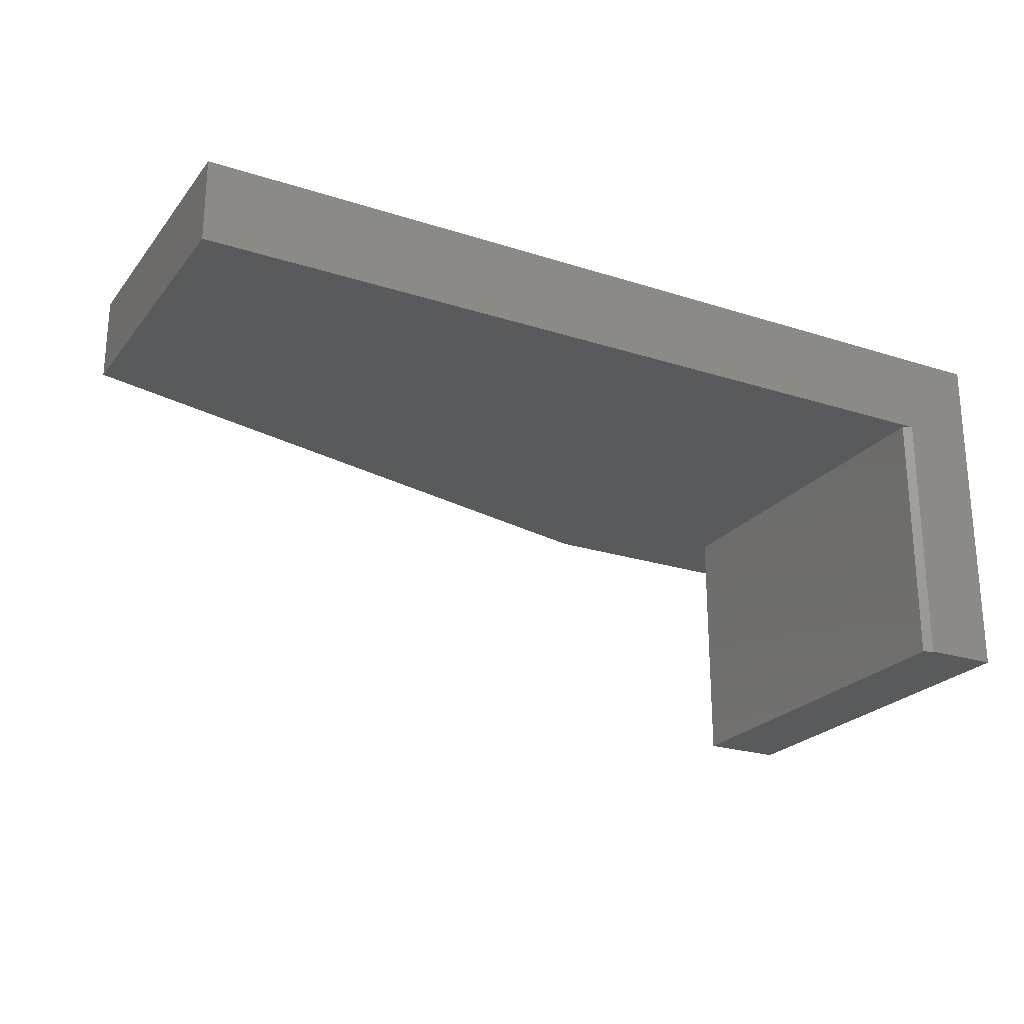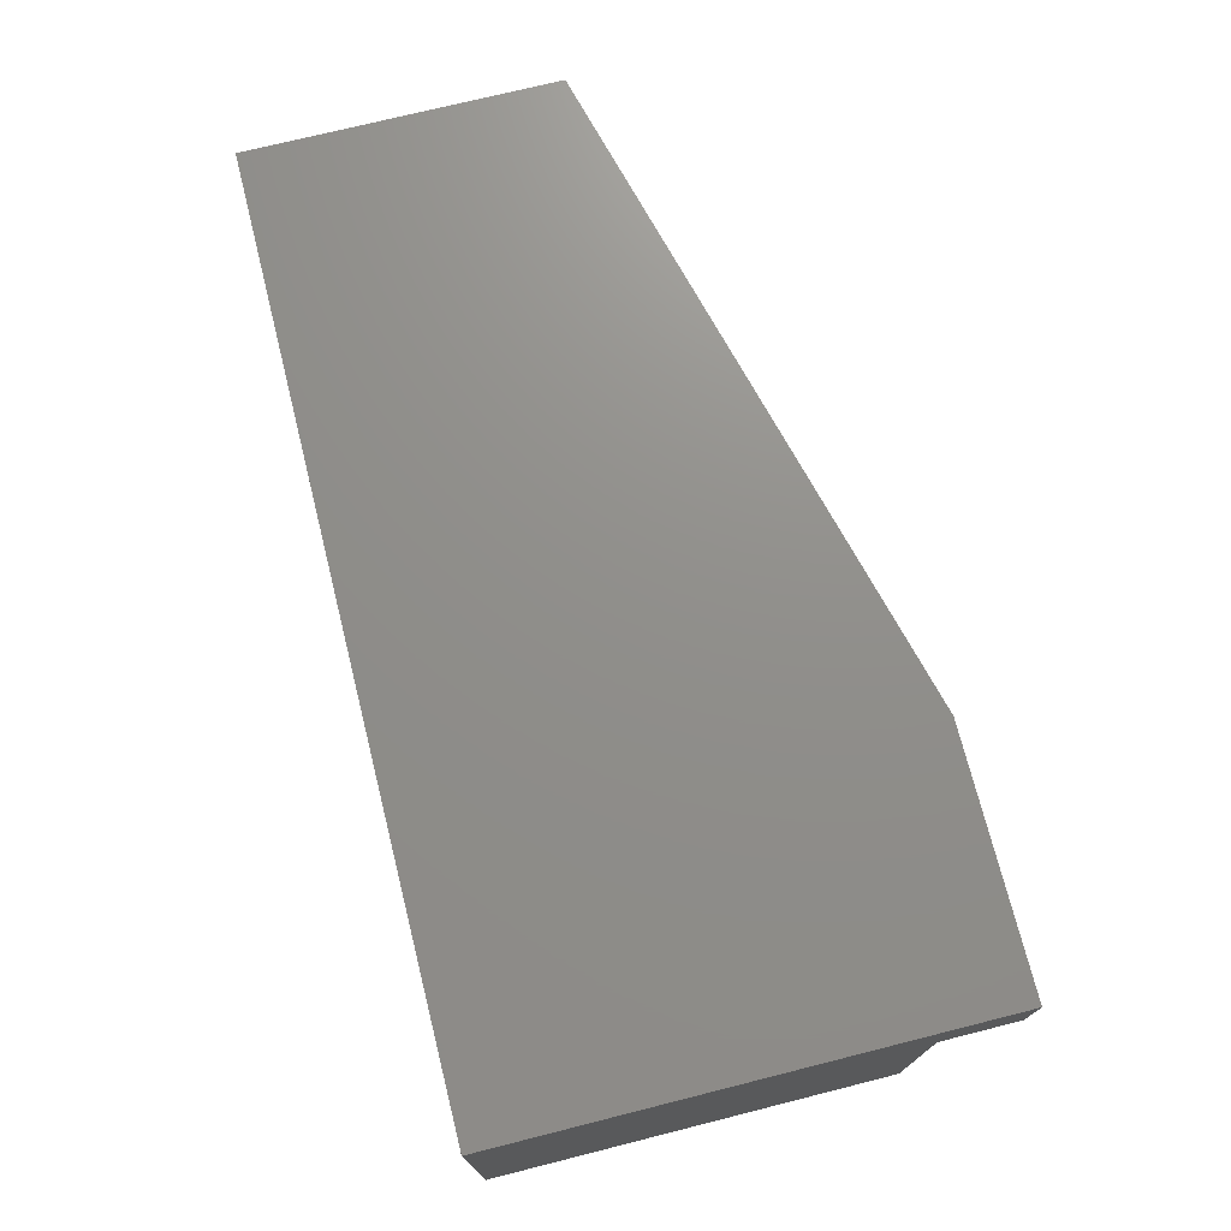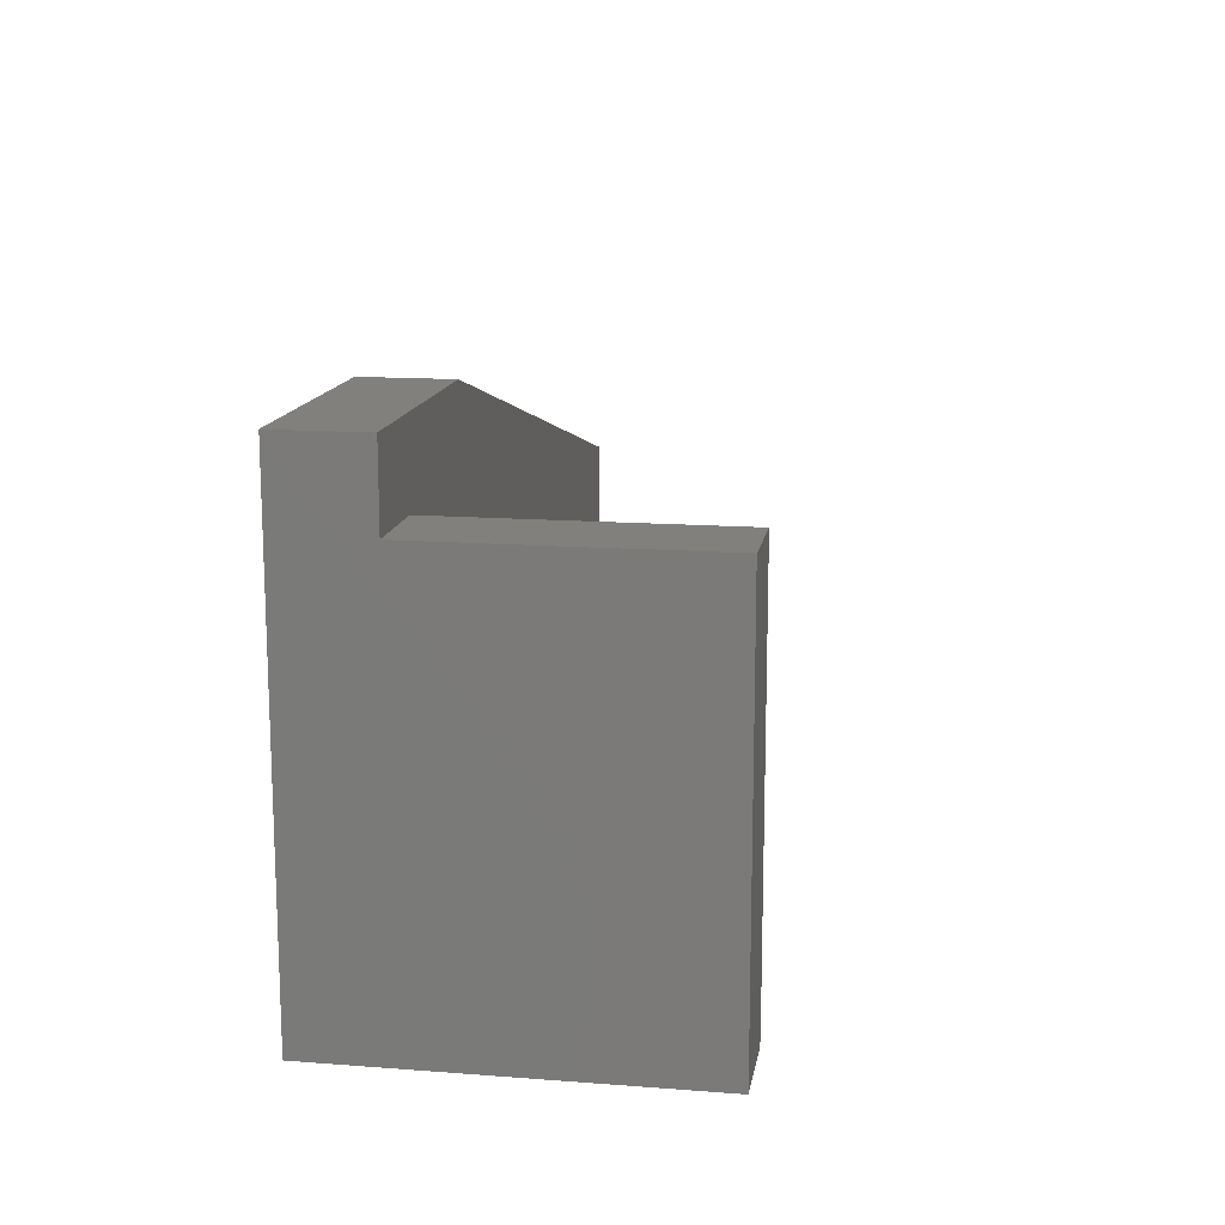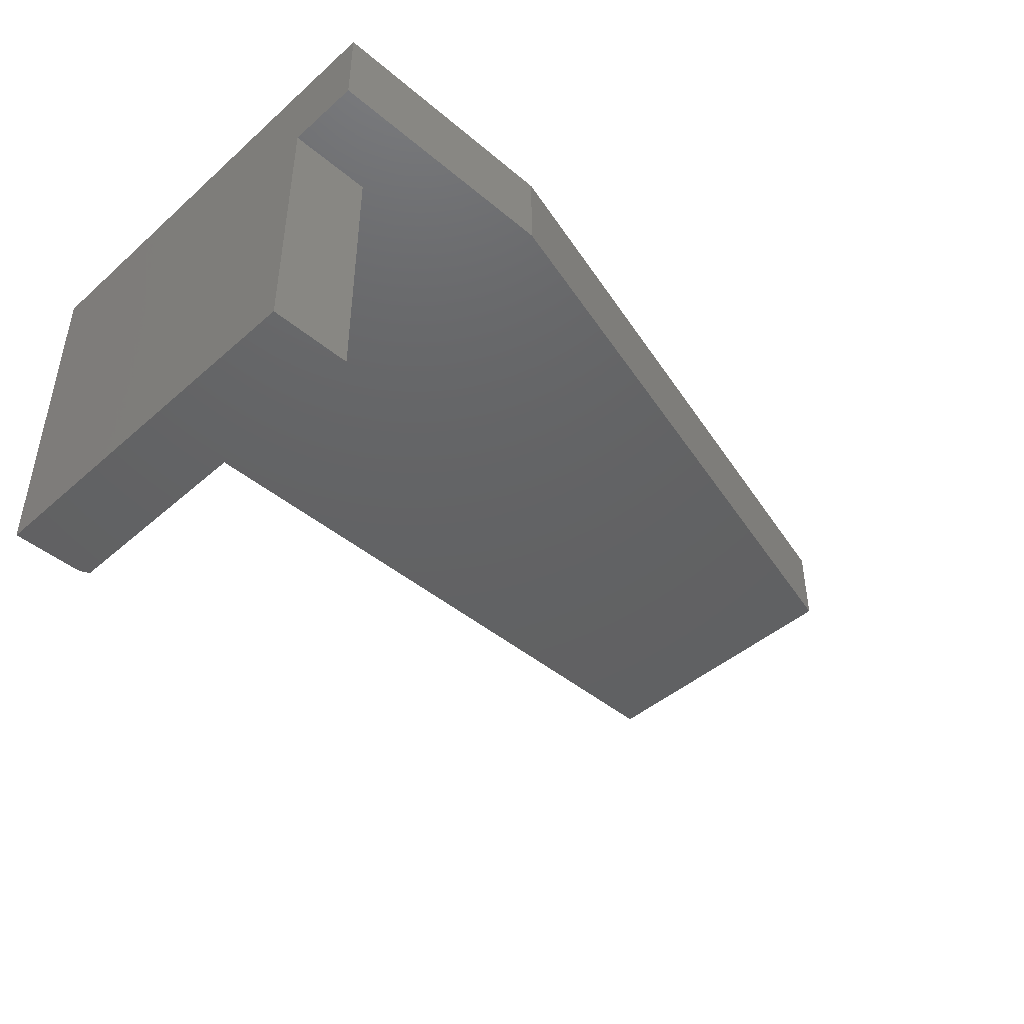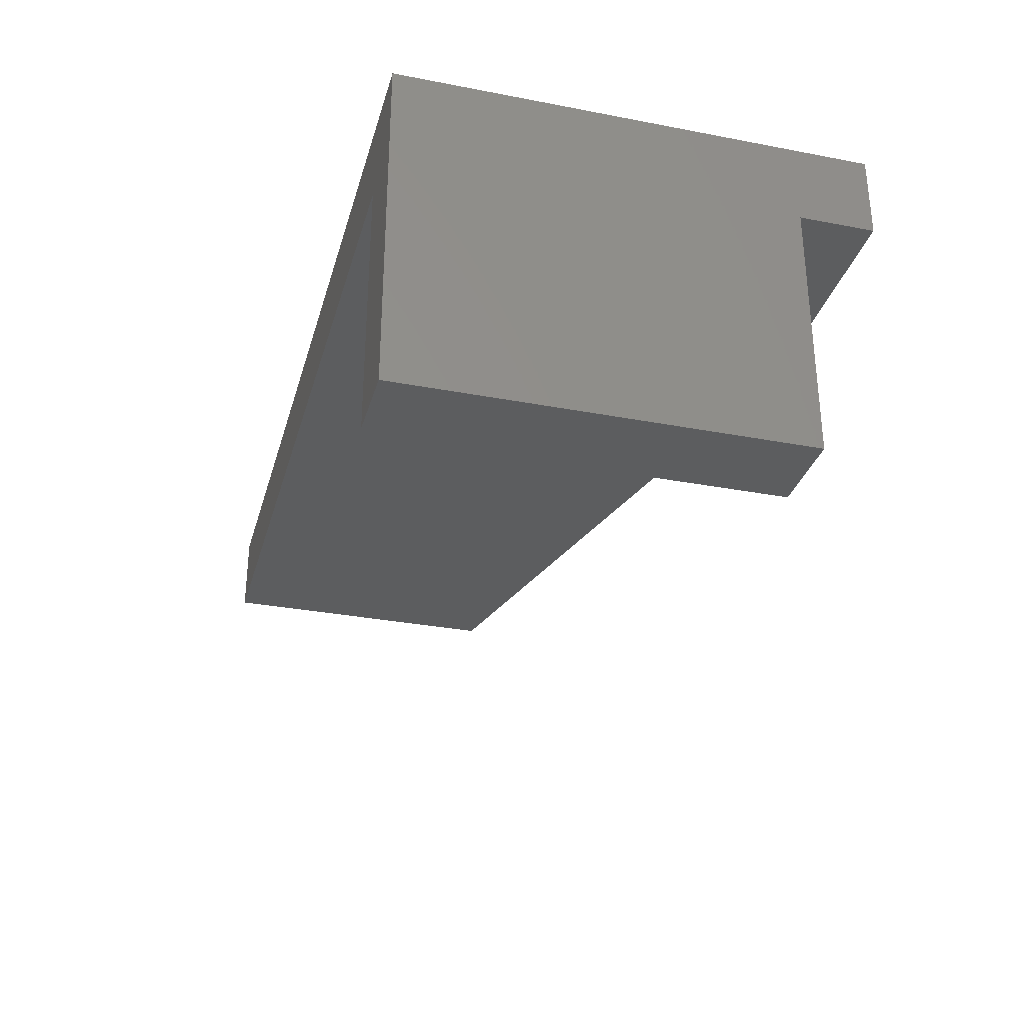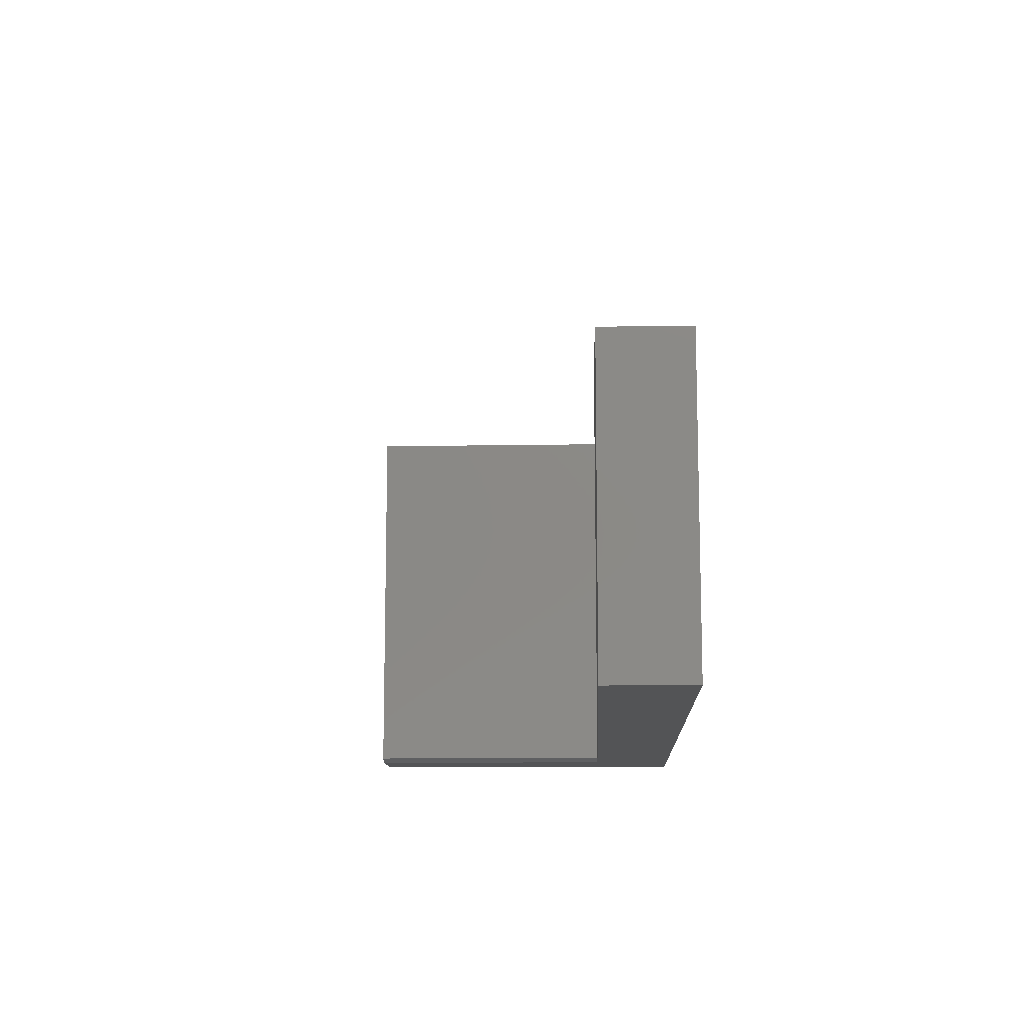
<metadata>
{"format":"stl","ext":"stl","renderer":"f3d","projection":"perspective","resolution":1024,"background":"white","views":[{"elev":-23.6,"azim":151.7,"up":"+Y"},{"elev":73.0,"azim":-104.1,"up":"+Y"},{"elev":14.3,"azim":-80.6,"up":"+Z"},{"elev":-44.2,"azim":-44.4,"up":"+Y"},{"elev":-31.3,"azim":-105.2,"up":"+Y"},{"elev":-11.6,"azim":92.4,"up":"+Z"}]}
</metadata>
<code>
# stl→obj: 18 verts, 32 faces
v 0.75 -0.1406 -0.3984
v 0.75 1.665e-16 -0.3984
v 0.75 -0.1406 0.1068
v 0.75 1.946e-16 0.1068
v -0.6102 -0.5781 0.2656
v -0.75 -0.5781 0.2656
v -0.6102 -0.5781 -0.3906
v -0.75 -0.5781 -0.3984
v -0.6258 -0.5781 -0.3984
v -0.6102 -0.1406 -0.3906
v -0.6102 -0.1406 0.2656
v -0.75 0 -0.3984
v -0.6258 -0.1406 -0.3984
v -0.75 -0.1406 0.391
v -0.75 -0.1406 0.2656
v -0.3395 -0.1406 0.391
v -0.3395 8.94e-17 0.391
v -0.75 4.382e-17 0.391
f 1 2 3
f 3 2 4
f 5 6 7
f 7 6 8
f 7 8 9
f 7 10 5
f 5 10 11
f 2 1 12
f 12 1 13
f 12 13 8
f 8 13 9
f 14 15 16
f 16 15 11
f 16 11 3
f 3 11 1
f 1 11 10
f 1 10 13
f 17 4 18
f 18 4 2
f 18 2 12
f 9 13 7
f 7 13 10
f 8 6 12
f 12 6 15
f 12 15 18
f 18 15 14
f 11 15 5
f 5 15 6
f 16 17 14
f 14 17 18
f 3 4 16
f 16 4 17

</code>
